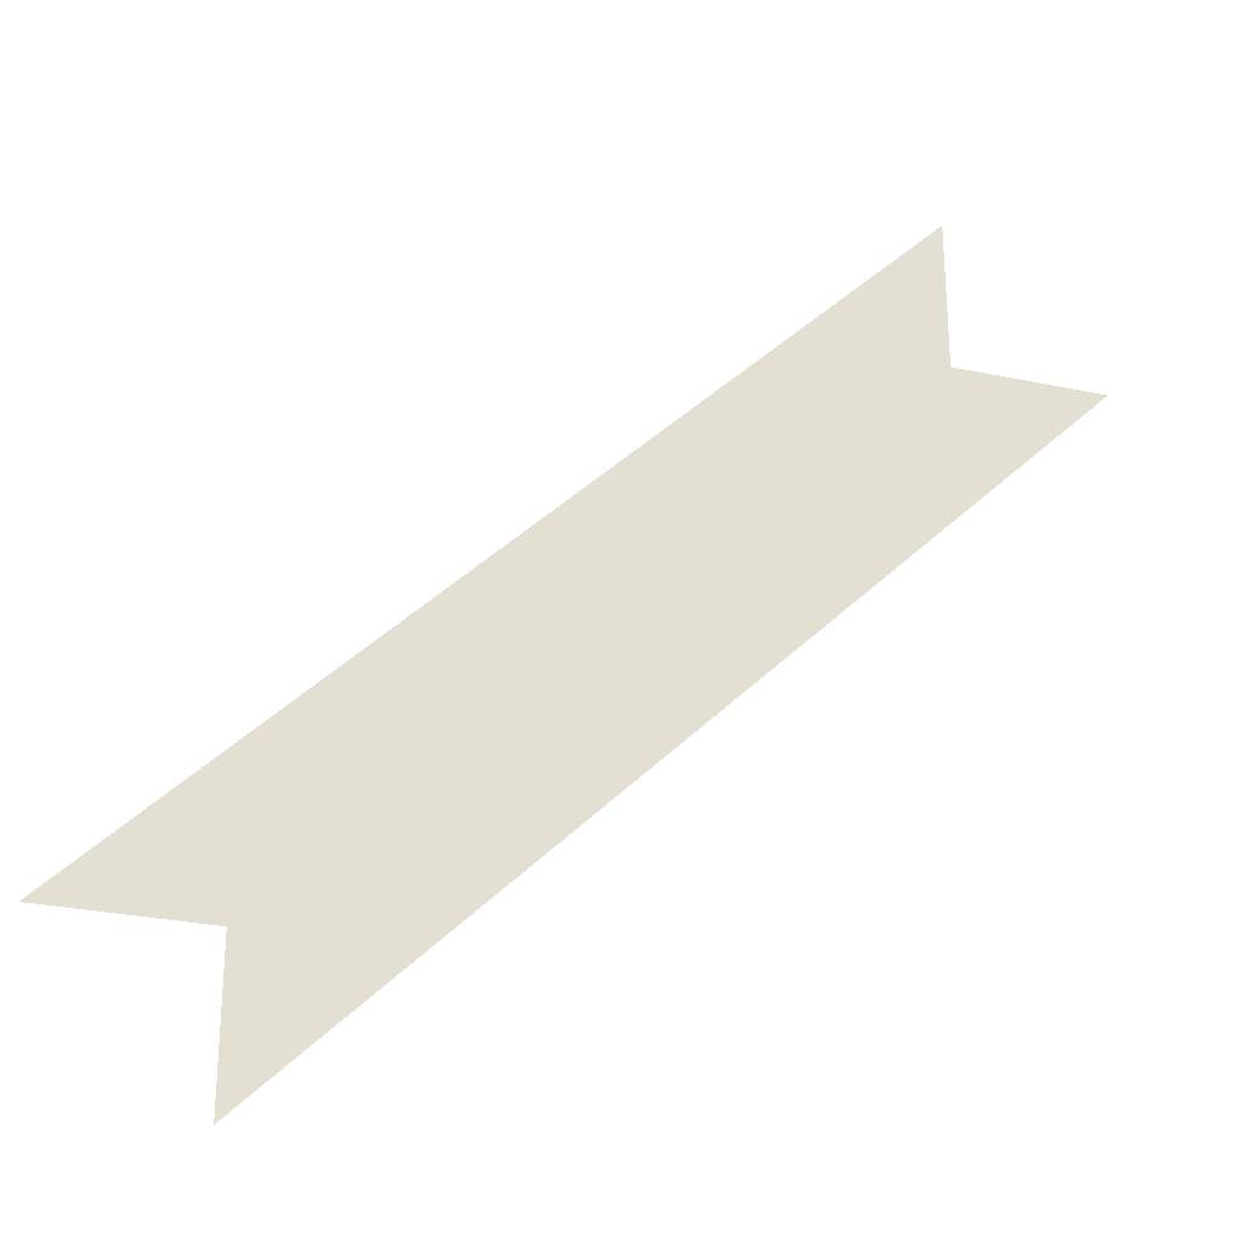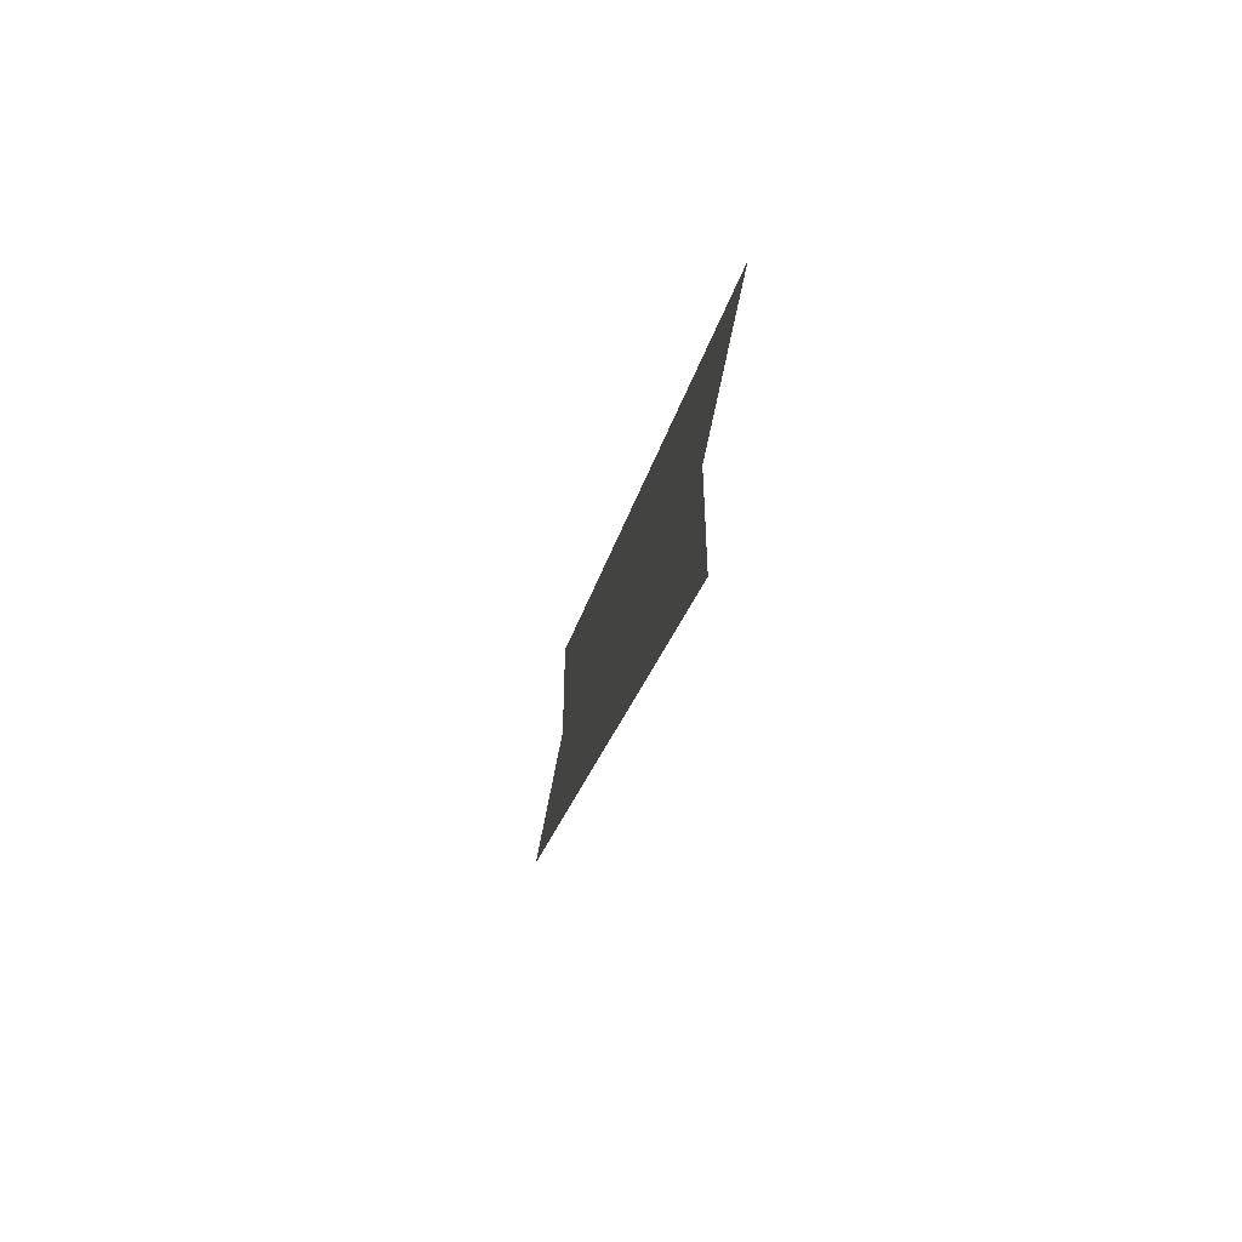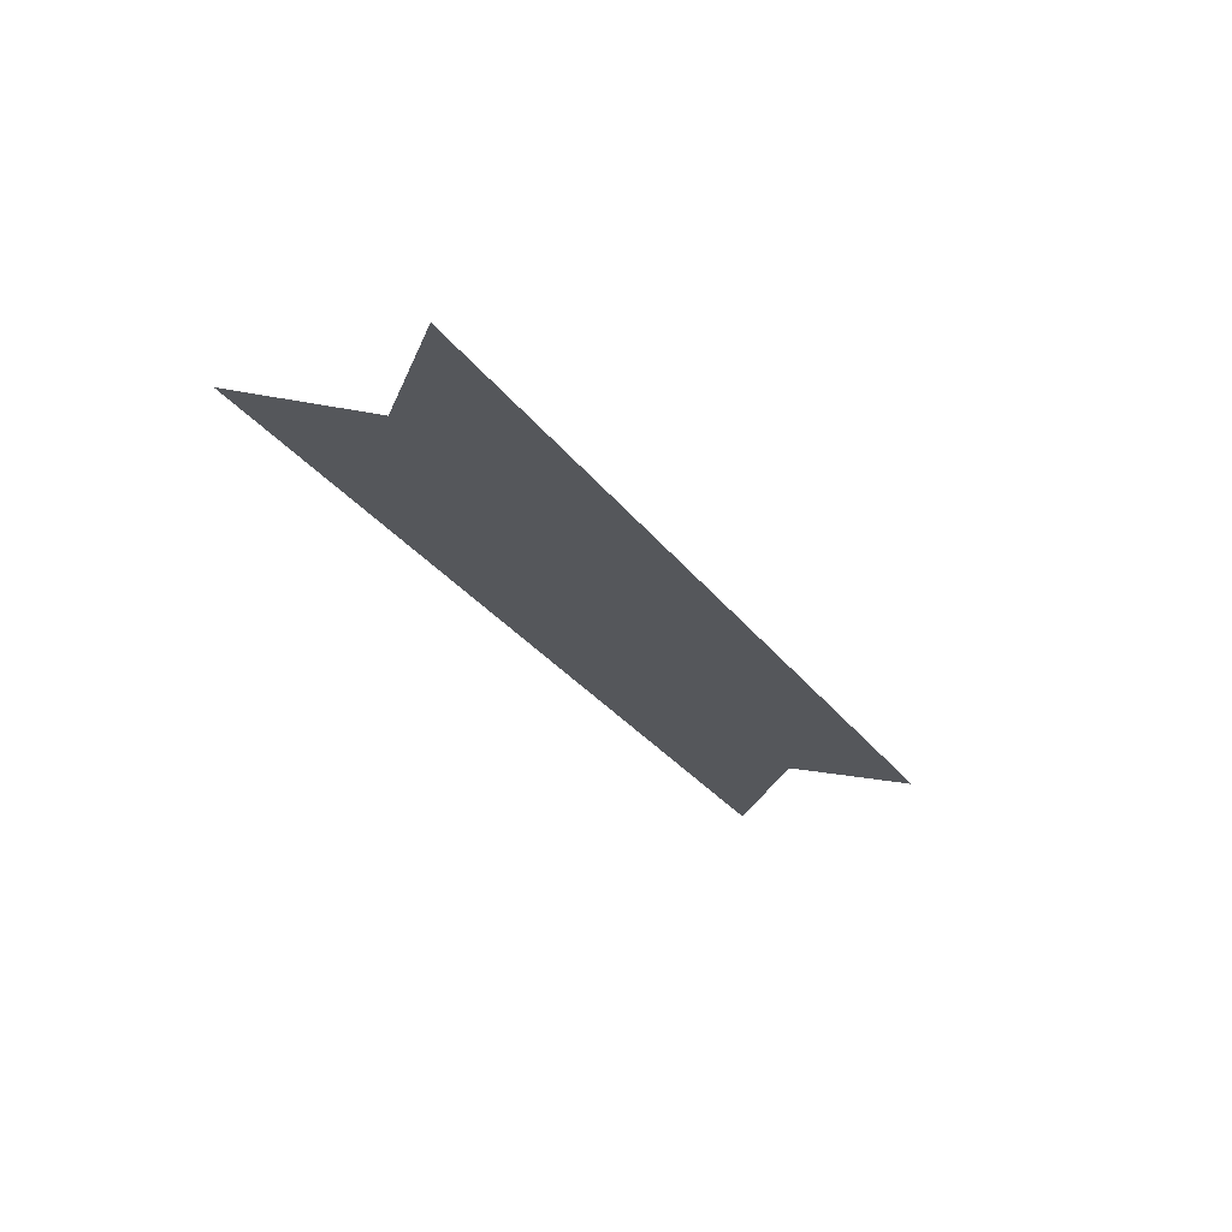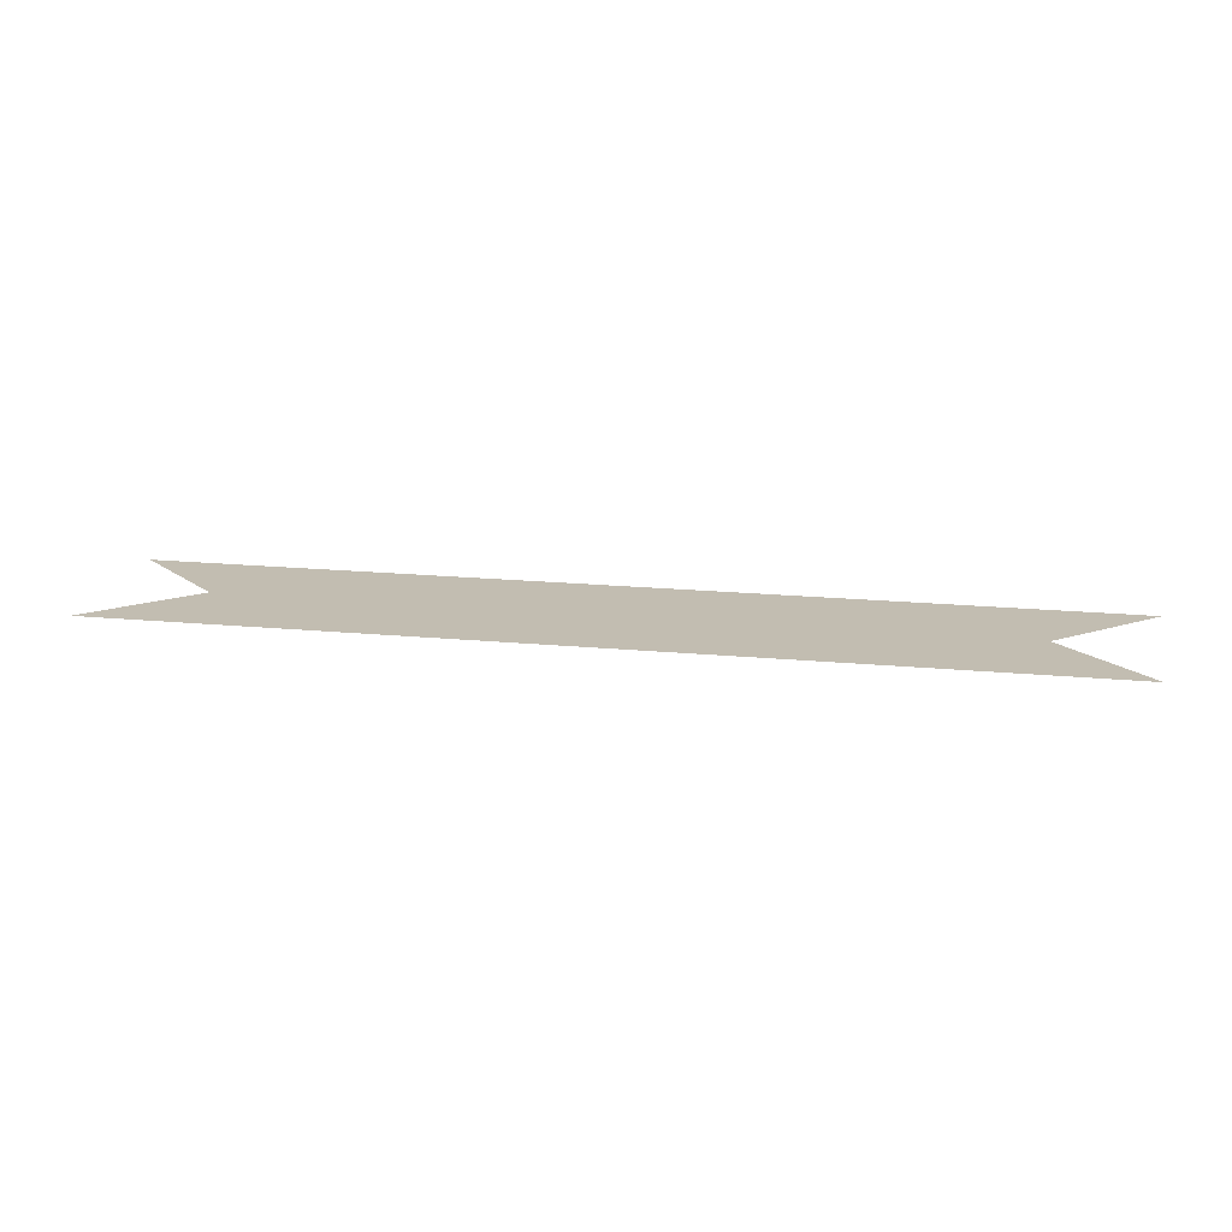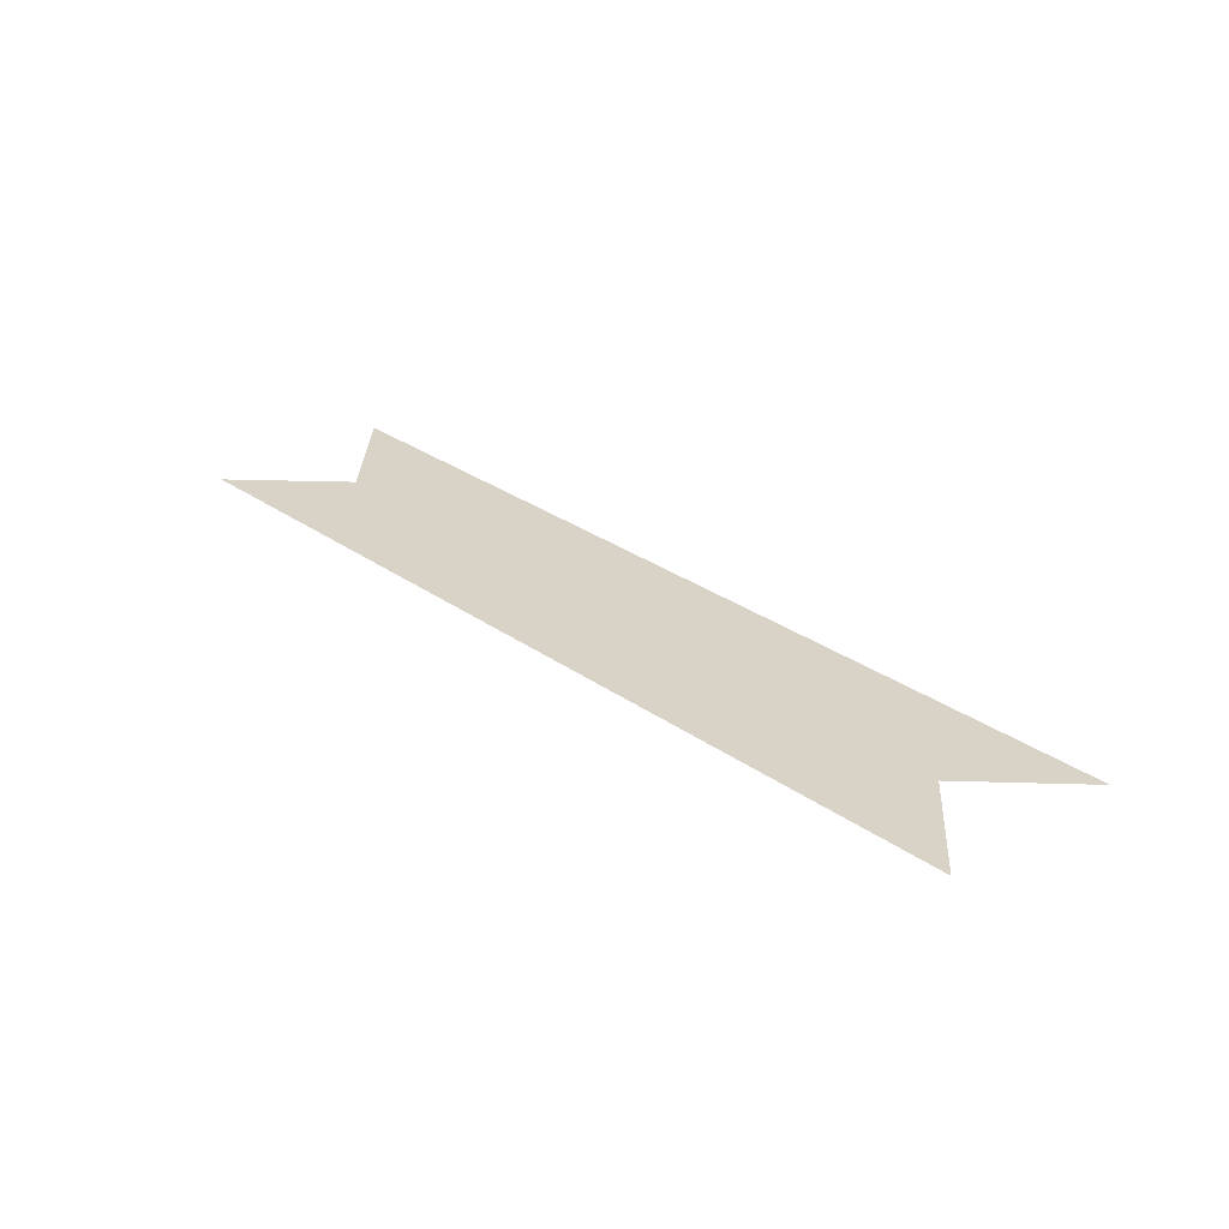
<metadata>
{"format":"obj","ext":"obj","renderer":"f3d","projection":"perspective","resolution":1024,"background":"white","views":[{"elev":-28.3,"azim":-17.7,"up":"+Z"},{"elev":-59.7,"azim":-100.4,"up":"+Z"},{"elev":-27.0,"azim":72.3,"up":"+Y"},{"elev":16.8,"azim":-33.6,"up":"+Y"},{"elev":27.8,"azim":2.7,"up":"+Y"}]}
</metadata>
<code>
v -2.188 0 0.1875
v -1.812 0 0.5625
v -1.812 0 0.6562
v -2.281 0 0.1875
v -2.188 0 0.09375
v -1.719 0 0.5625
f 1 2 3
f 1 3 4
f 1 5 6
f 1 6 2

</code>
